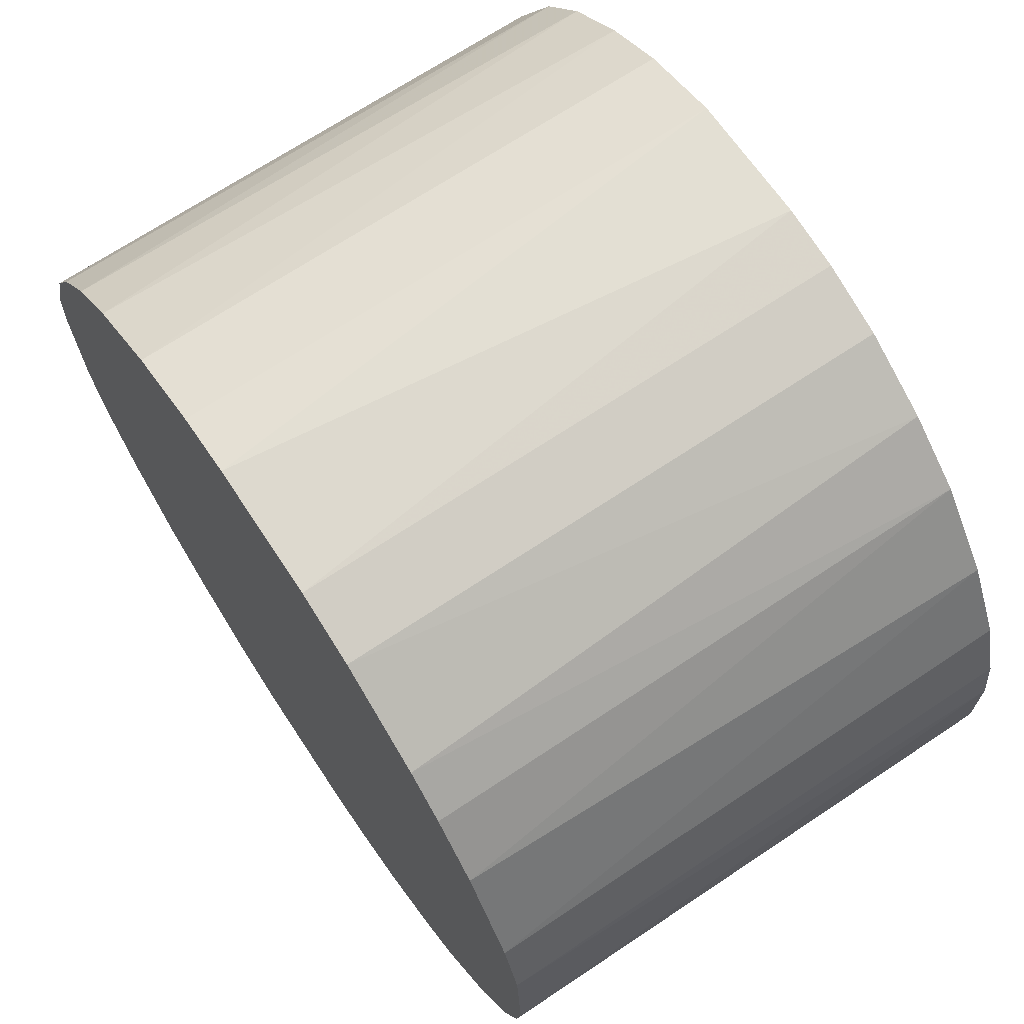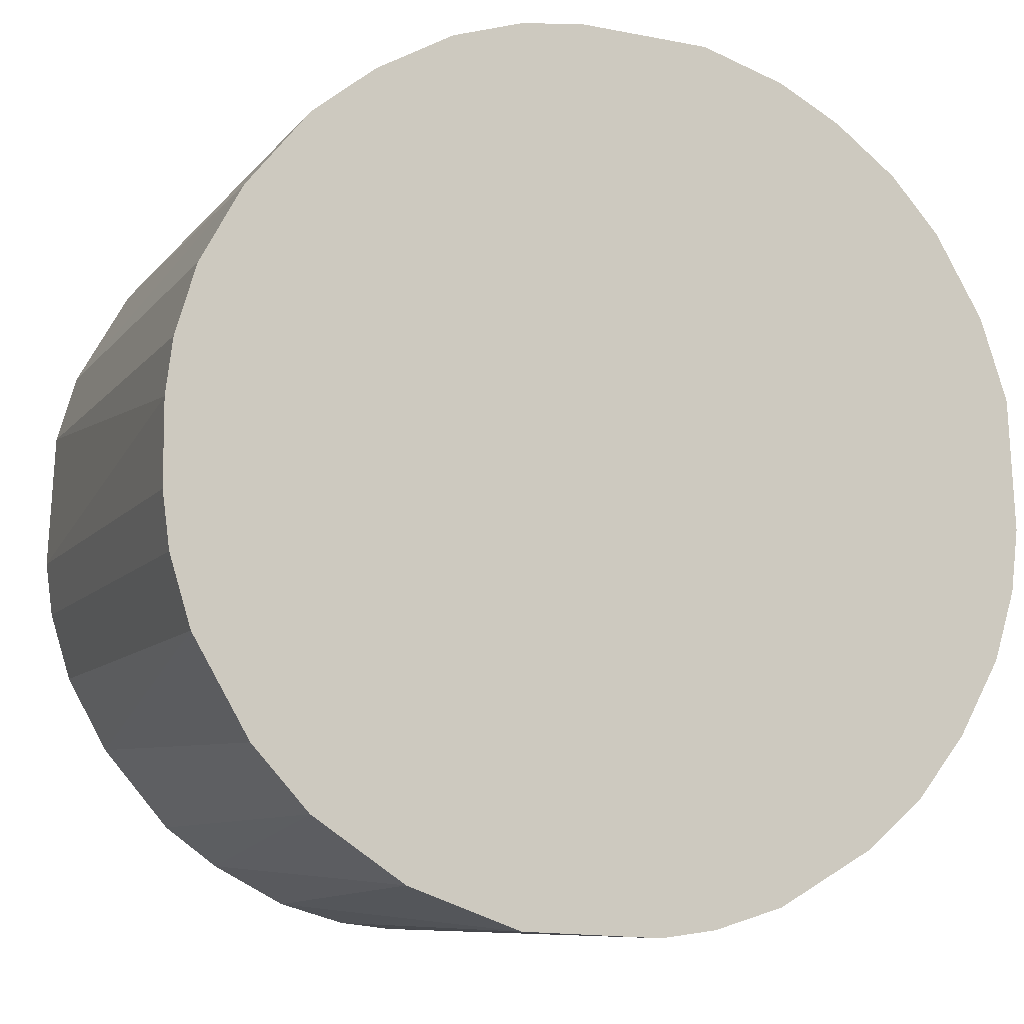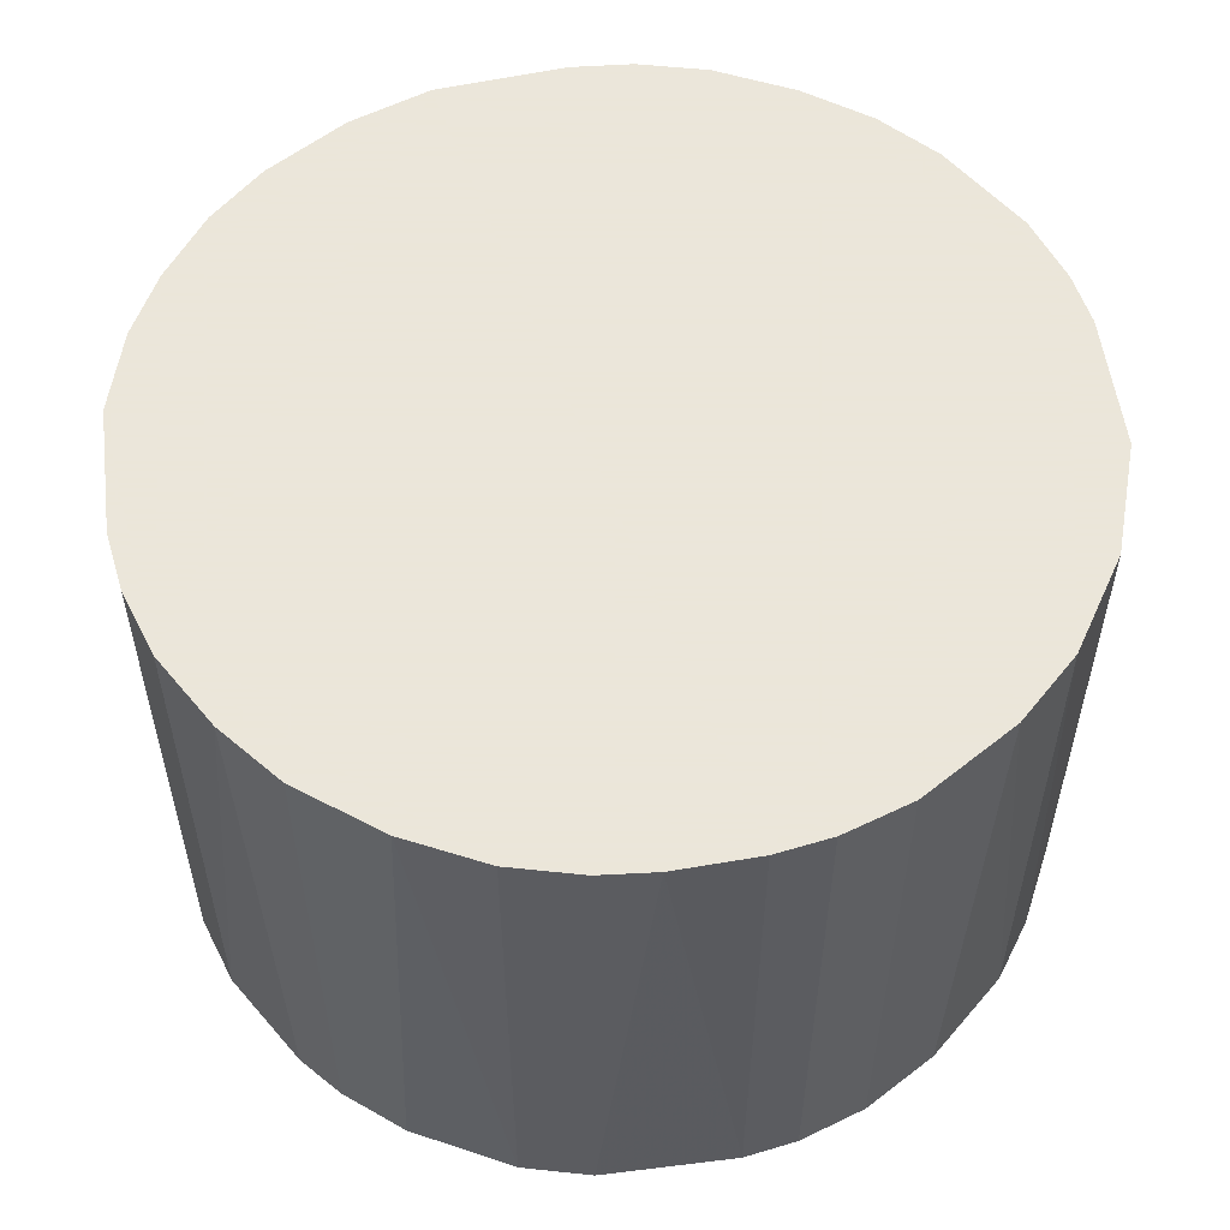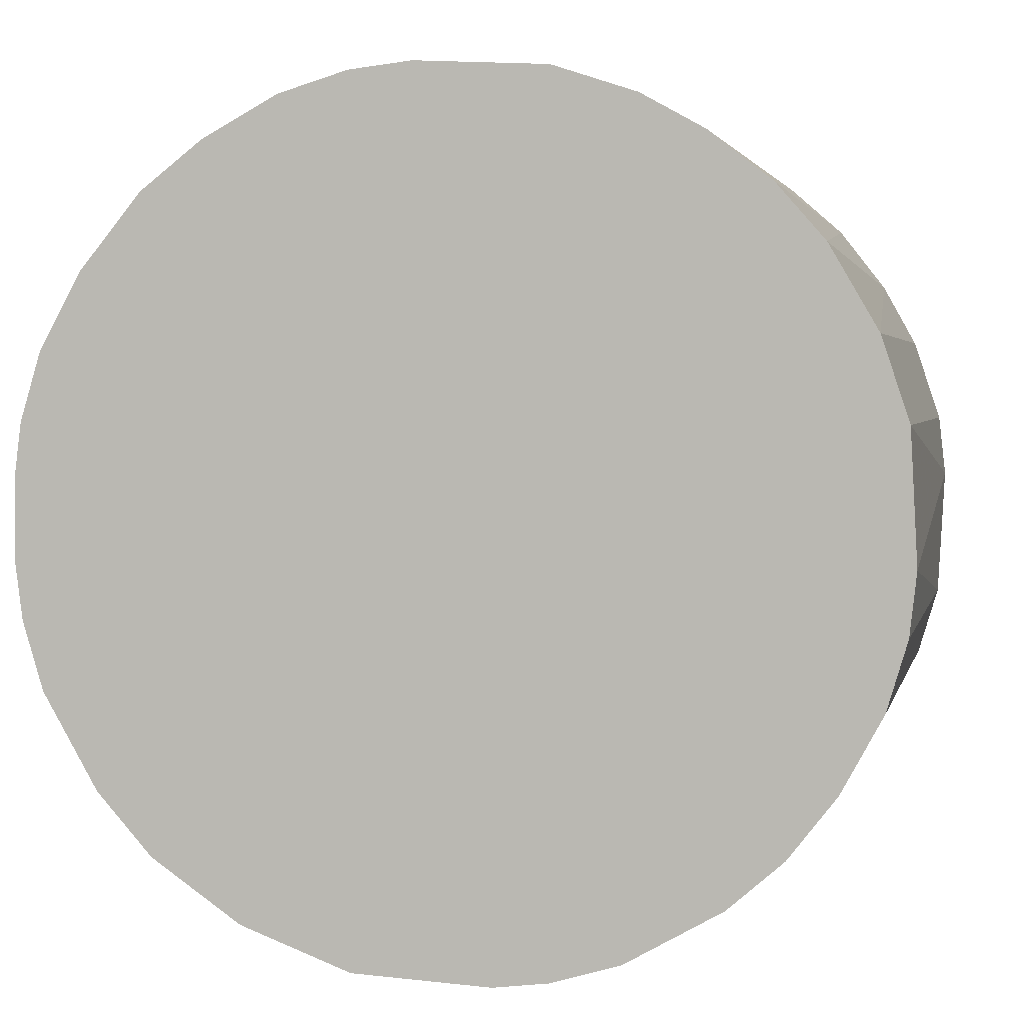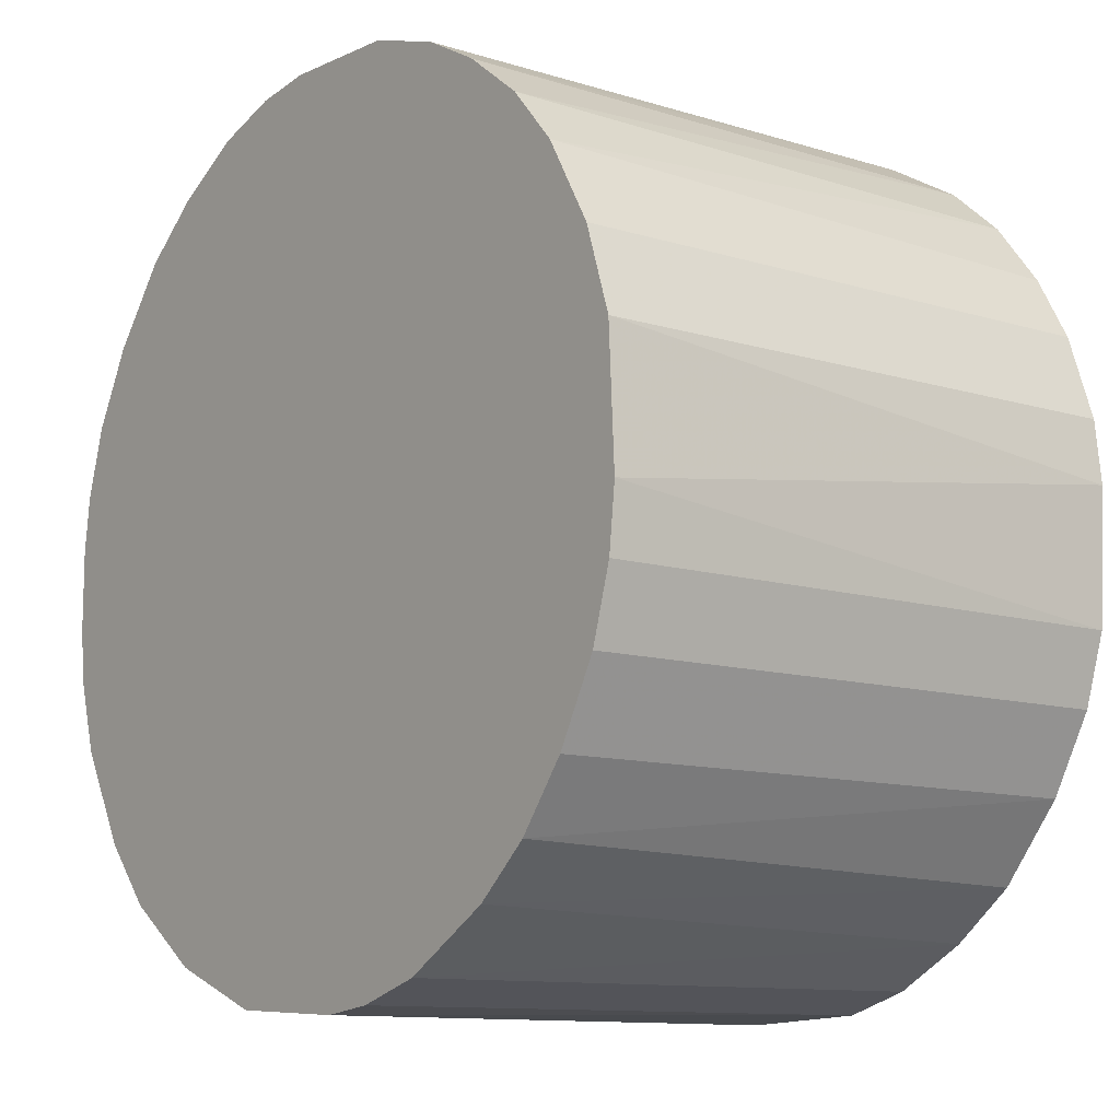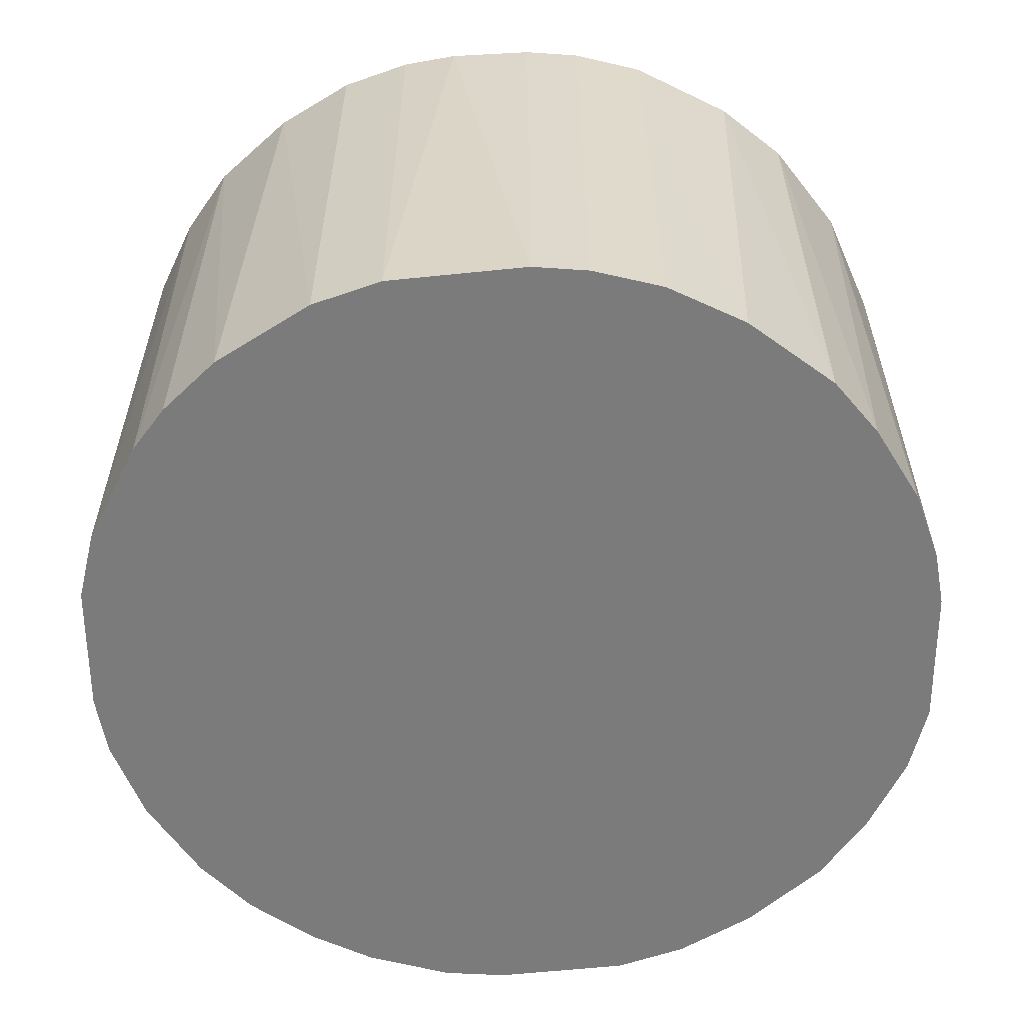
<metadata>
{"format":"obj","ext":"obj","renderer":"f3d","projection":"perspective","resolution":1024,"background":"white","views":[{"elev":69.3,"azim":-123.7,"up":"+Y"},{"elev":-8.5,"azim":-20.8,"up":"+Y"},{"elev":55.0,"azim":-100.3,"up":"+Z"},{"elev":2.9,"azim":12.3,"up":"+Y"},{"elev":-10.9,"azim":52.6,"up":"+Y"},{"elev":-58.5,"azim":-86.8,"up":"+Z"}]}
</metadata>
<code>
o convex_0
v 0.02518 0.005689 0.01645
v -0.02558 -0.00243 -0.01645
v -0.02558 -0.00243 0.01645
v 0.005689 -0.02517 0.01645
v 0.02153 -0.01421 -0.01645
v 0.002033 0.02559 -0.01645
v -0.009742 0.02396 0.01645
v -0.009742 -0.02395 -0.01645
v 0.02355 0.01056 -0.01645
v 0.01421 0.02152 0.01645
v -0.02071 0.01543 -0.01645
v -0.01745 -0.01908 0.01645
v 0.02153 -0.01421 0.01645
v 0.009746 -0.02395 -0.01645
v -0.02395 0.009746 0.01645
v -0.02152 -0.01421 -0.01645
v 0.02518 -0.005675 -0.01645
v 0.01543 0.02071 -0.01645
v -0.009742 0.02396 -0.01645
v 0.005689 0.02517 0.01645
v -0.00568 -0.02517 0.01645
v 0.01543 -0.0207 0.01645
v 0.02071 0.01543 0.01645
v -0.01786 0.01868 0.01645
v -0.00243 -0.02558 -0.01645
v -0.02395 -0.009737 0.01645
v 0.02518 -0.005675 0.01645
v -0.02517 0.005684 -0.01645
v 0.02559 0.002033 -0.01645
v -0.002024 0.02559 0.01645
v 0.01056 0.02355 -0.01645
v 0.01787 -0.01867 -0.01645
v -0.01745 -0.01908 -0.01645
v -0.01543 0.02071 -0.01645
v -0.01218 -0.02273 0.01645
v 0.01868 0.01786 -0.01645
v -0.02517 -0.005675 -0.01645
v -0.00568 0.02517 -0.01645
v -0.02558 0.002438 0.01645
v 0.02396 -0.009737 0.01645
v 0.005689 -0.02517 -0.01645
v -0.02071 -0.01542 0.01645
v 0.002439 -0.02558 0.01645
v 0.02559 -0.002024 0.01645
v 0.009746 -0.02395 0.01645
v -0.02395 0.009746 -0.01645
v -0.02152 0.01421 0.01645
v 0.02355 0.01056 0.01645
v 0.01787 0.01868 0.01645
v -0.0142 0.02153 0.01645
v 0.01868 -0.01786 0.01645
v 0.02396 -0.009737 -0.01645
v -0.02395 -0.009737 -0.01645
v 0.01421 -0.02151 -0.01645
v 0.01056 0.02355 0.01645
v -0.0142 -0.02152 -0.01645
v 0.02518 0.005689 -0.01645
v 0.005689 0.02517 -0.01645
v 0.02153 0.01421 -0.01645
v -0.00568 0.02517 0.01645
v -0.00568 -0.02517 -0.01645
v -0.02517 -0.005675 0.01645
v -0.02517 0.005684 0.01645
v -0.01786 0.01868 -0.01645
f 24 34 64
f 1 3 4
f 5 2 6
f 3 1 7
f 2 5 8
f 5 6 9
f 7 1 10
f 6 2 11
f 4 3 12
f 1 4 13
f 8 5 14
f 3 7 15
f 2 8 16
f 5 9 17
f 9 6 18
f 6 11 19
f 7 10 20
f 4 12 21
f 13 4 22
f 10 1 23
f 15 7 24
f 8 14 25
f 12 3 26
f 1 13 27
f 11 2 28
f 17 9 29
f 20 6 30
f 7 20 30
f 18 6 31
f 10 18 31
f 14 5 32
f 16 8 33
f 19 11 34
f 21 12 35
f 8 21 35
f 9 18 36
f 3 2 37
f 2 16 37
f 6 19 38
f 19 7 38
f 30 6 38
f 2 3 39
f 3 15 39
f 28 2 39
f 13 5 40
f 27 13 40
f 17 27 40
f 14 4 41
f 25 14 41
f 12 26 42
f 26 16 42
f 33 12 42
f 16 33 42
f 4 21 43
f 21 25 43
f 41 4 43
f 25 41 43
f 1 27 44
f 27 17 44
f 29 1 44
f 17 29 44
f 4 14 45
f 22 4 45
f 11 28 46
f 28 15 46
f 15 24 47
f 24 11 47
f 11 46 47
f 46 15 47
f 1 9 48
f 23 1 48
f 18 10 49
f 10 23 49
f 36 18 49
f 23 36 49
f 7 19 50
f 24 7 50
f 19 34 50
f 34 24 50
f 5 13 51
f 13 22 51
f 32 5 51
f 22 32 51
f 5 17 52
f 40 5 52
f 17 40 52
f 16 26 53
f 37 16 53
f 26 37 53
f 14 32 54
f 32 22 54
f 45 14 54
f 22 45 54
f 20 10 55
f 10 31 55
f 31 20 55
f 33 8 56
f 12 33 56
f 35 12 56
f 8 35 56
f 9 1 57
f 1 29 57
f 29 9 57
f 6 20 58
f 31 6 58
f 20 31 58
f 9 36 59
f 36 23 59
f 48 9 59
f 23 48 59
f 7 30 60
f 38 7 60
f 30 38 60
f 21 8 61
f 8 25 61
f 25 21 61
f 26 3 62
f 3 37 62
f 37 26 62
f 15 28 63
f 39 15 63
f 28 39 63
f 11 24 64
f 34 11 64

</code>
